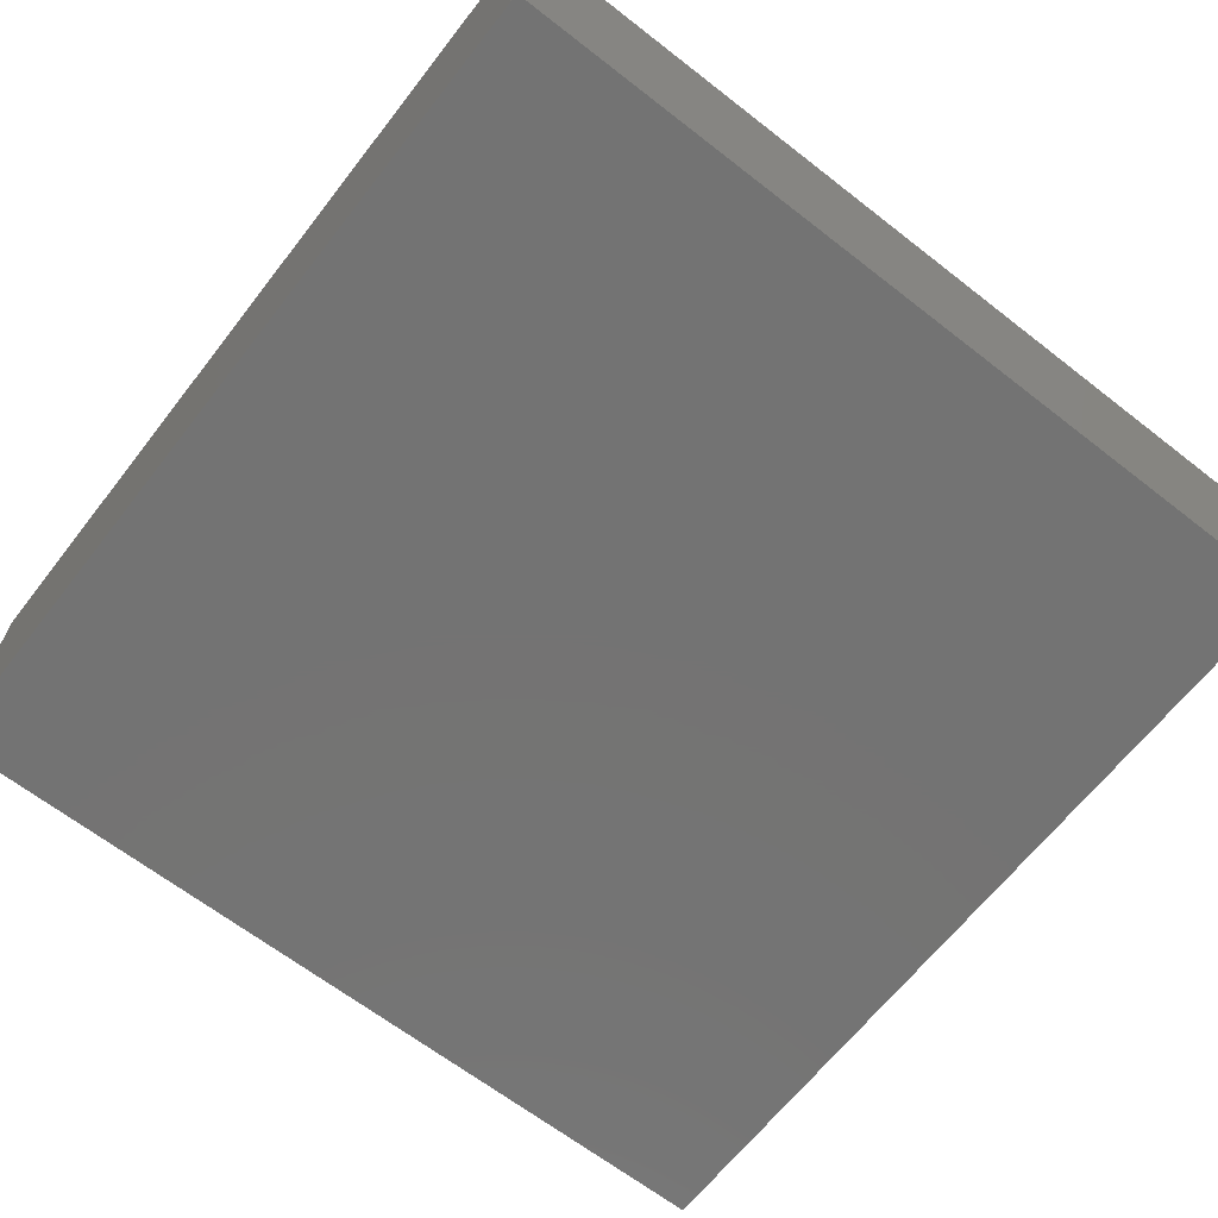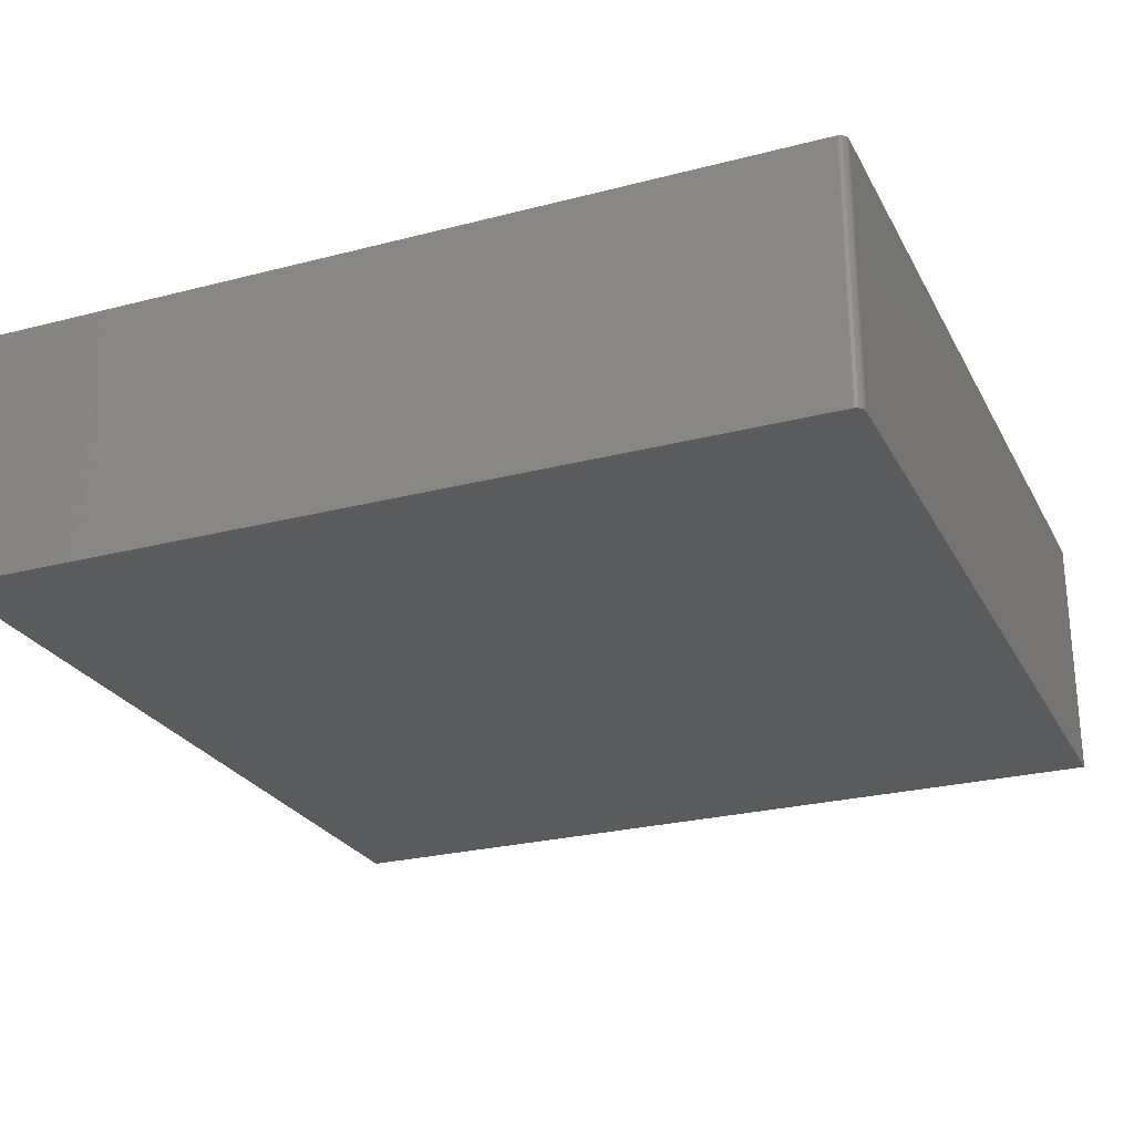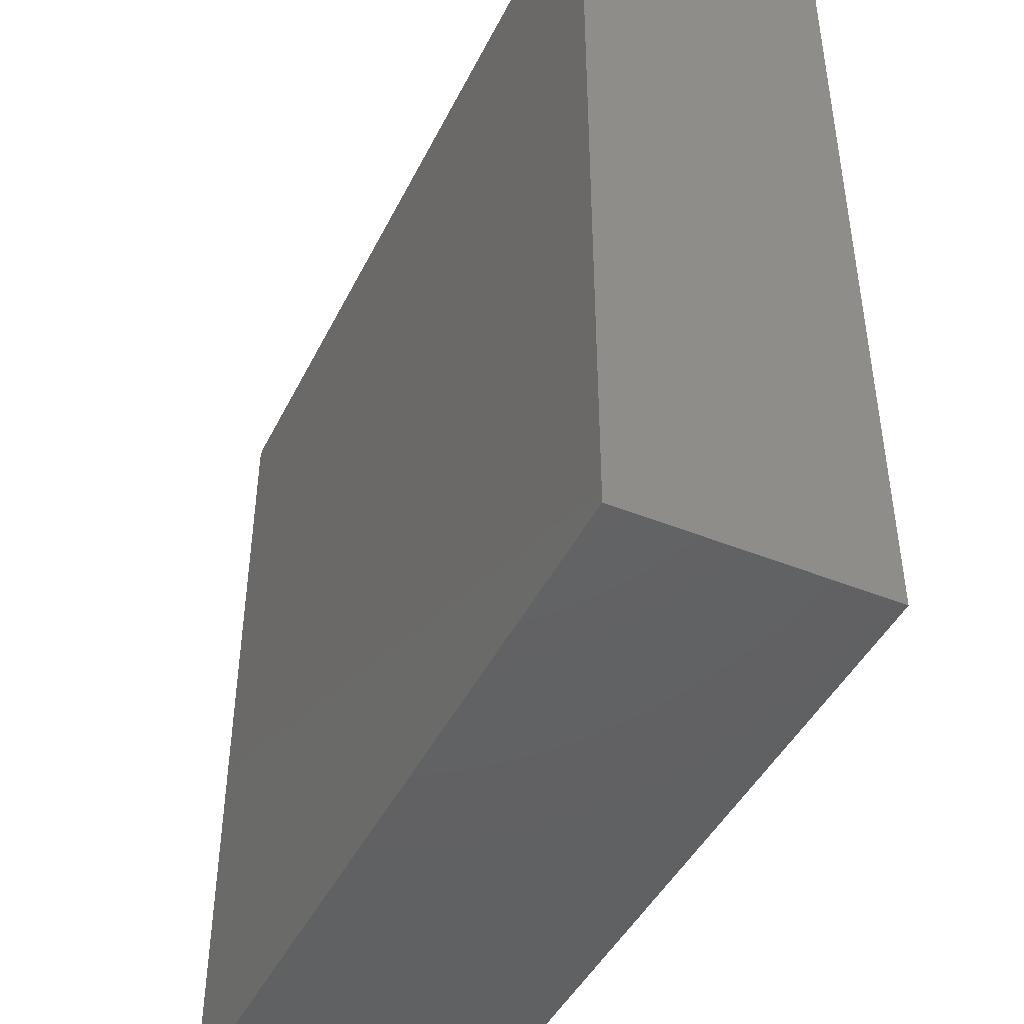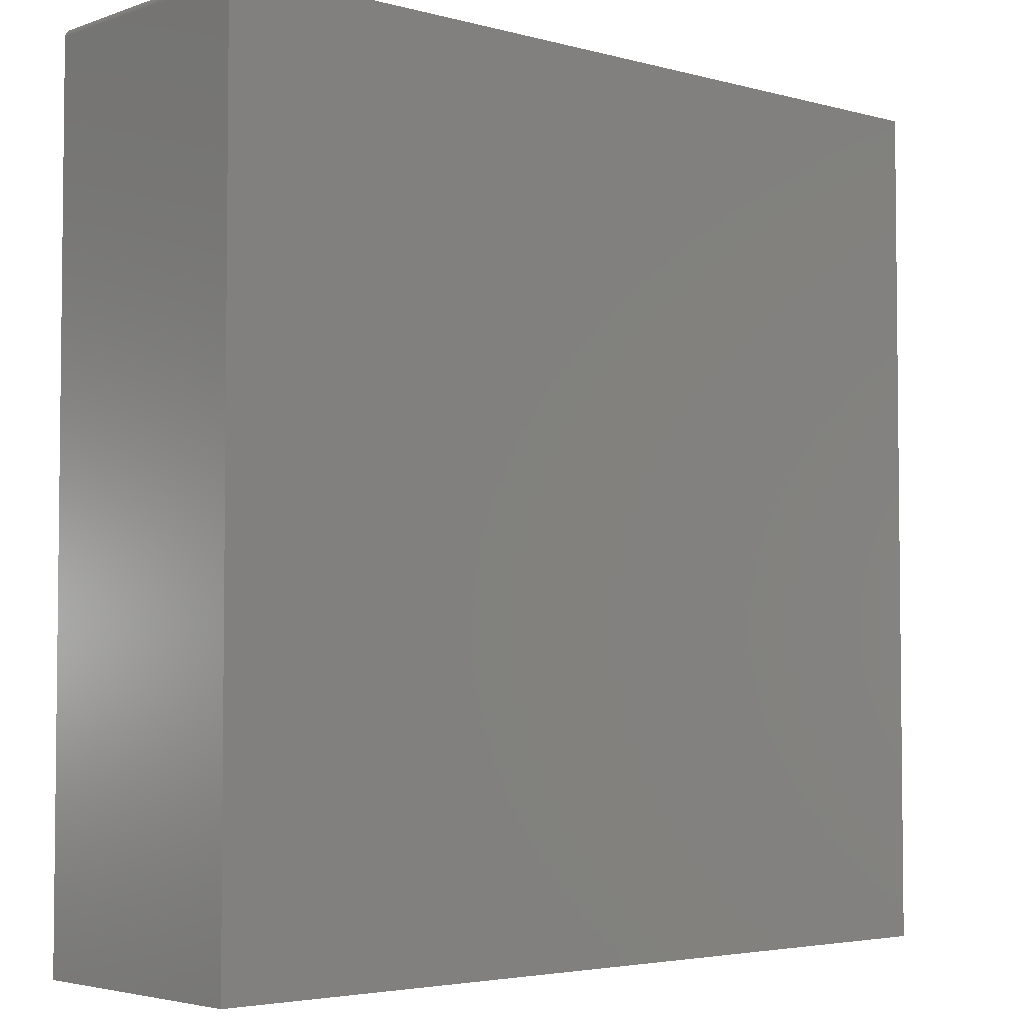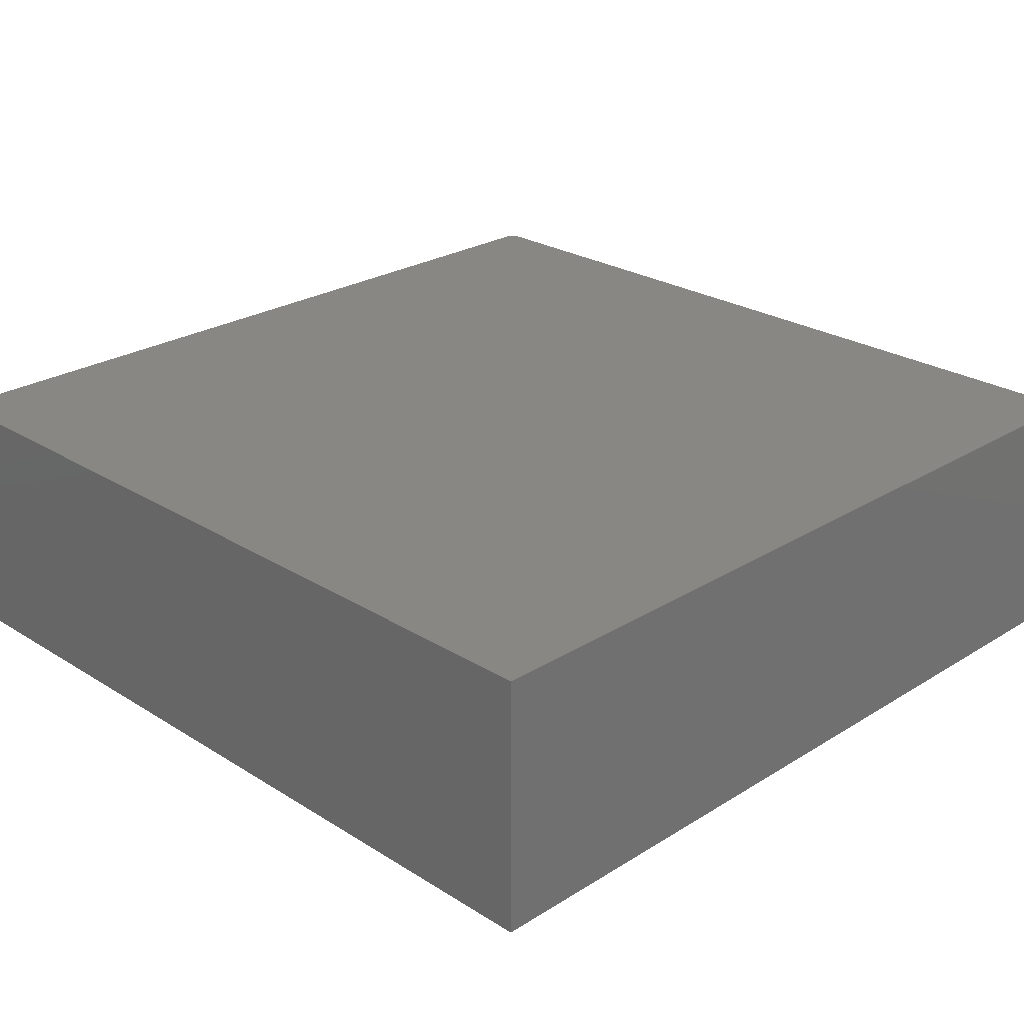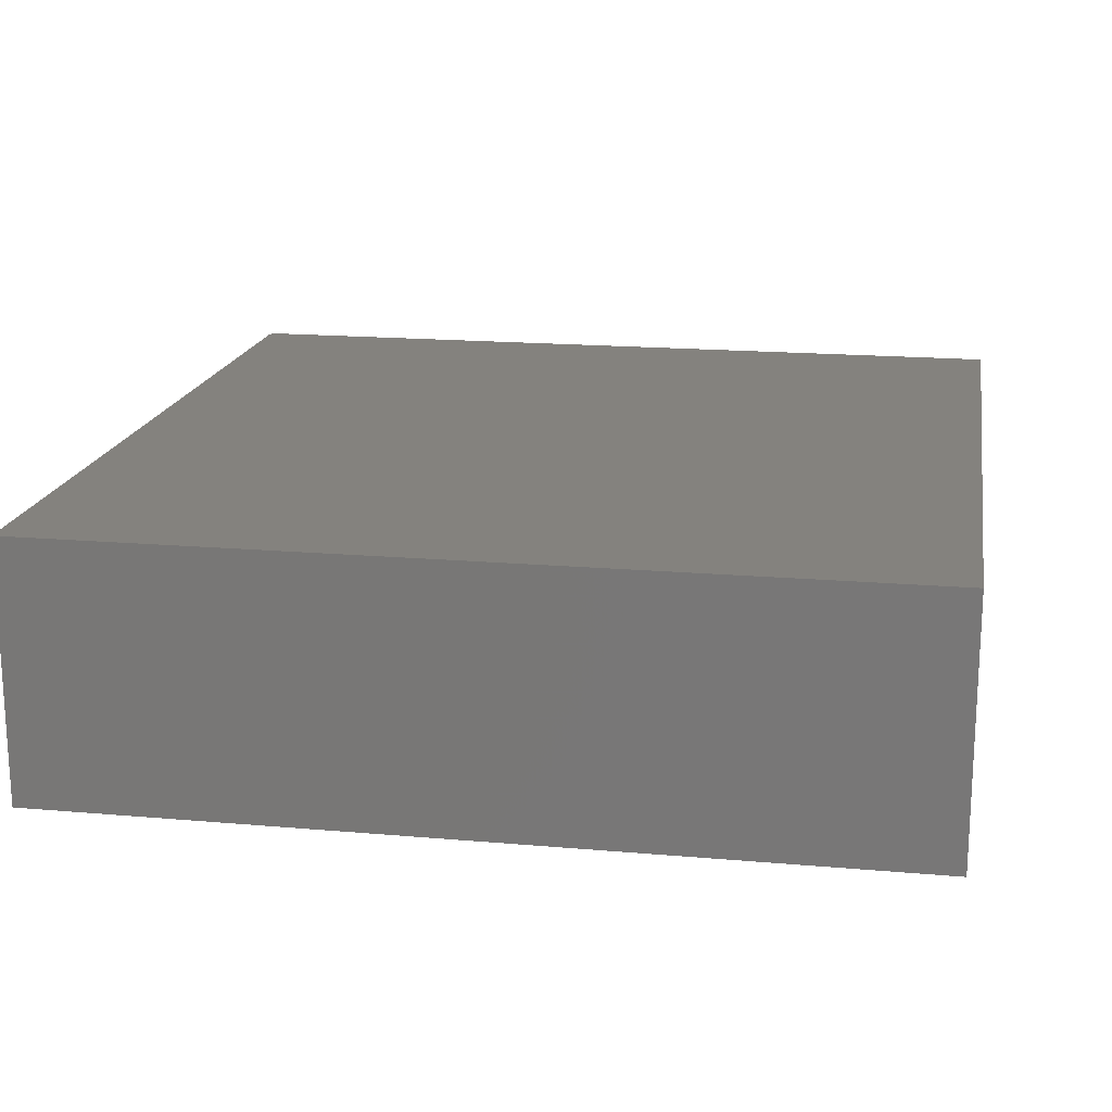
<metadata>
{"format":"stl","ext":"stl","renderer":"f3d","projection":"perspective","resolution":1024,"background":"white","views":[{"elev":-65.6,"azim":142.0,"up":"+Z"},{"elev":-25.6,"azim":112.6,"up":"+Z"},{"elev":-44.7,"azim":-115.2,"up":"+Y"},{"elev":-3.9,"azim":138.5,"up":"+Y"},{"elev":25.4,"azim":-44.9,"up":"+Z"},{"elev":17.6,"azim":-80.2,"up":"+Z"}]}
</metadata>
<code>
# stl→obj: 24 verts, 44 faces
v 0.75 0.7344 0.4531
v -0.75 -0.75 0.4531
v 0.75 -0.75 0.4531
v 0.7454 0.7454 0.4531
v 0.7431 0.7474 0.4531
v 0.7404 0.7488 0.4531
v 0.7374 0.7497 0.4531
v 0.7344 0.75 0.4531
v -0.75 0.75 0.4531
v 0.7497 0.7374 0.4531
v 0.7488 0.7404 0.4531
v 0.7474 0.7431 0.4531
v 0.75 -0.75 0
v -0.75 -0.75 0
v 0.75 0.7344 0
v 0.7454 0.7454 0
v 0.7344 0.75 0
v 0.7374 0.7497 0
v 0.7404 0.7488 0
v 0.7431 0.7474 0
v -0.75 0.75 0
v 0.7474 0.7431 0
v 0.7488 0.7404 0
v 0.7497 0.7374 0
f 1 2 3
f 4 5 6
f 4 6 7
f 4 7 8
f 9 2 1
f 9 1 10
f 9 10 11
f 9 11 12
f 9 12 4
f 9 4 8
f 13 14 15
f 16 17 18
f 16 18 19
f 16 19 20
f 21 17 16
f 21 16 22
f 21 22 23
f 21 23 24
f 21 24 15
f 21 15 14
f 8 17 9
f 9 17 21
f 3 13 1
f 1 13 15
f 17 8 18
f 18 8 7
f 18 7 19
f 19 7 6
f 19 6 20
f 20 6 5
f 20 5 16
f 16 5 4
f 16 4 22
f 22 4 12
f 22 12 23
f 23 12 11
f 23 11 24
f 24 11 10
f 24 10 15
f 15 10 1
f 9 21 2
f 2 21 14
f 2 14 3
f 3 14 13

</code>
